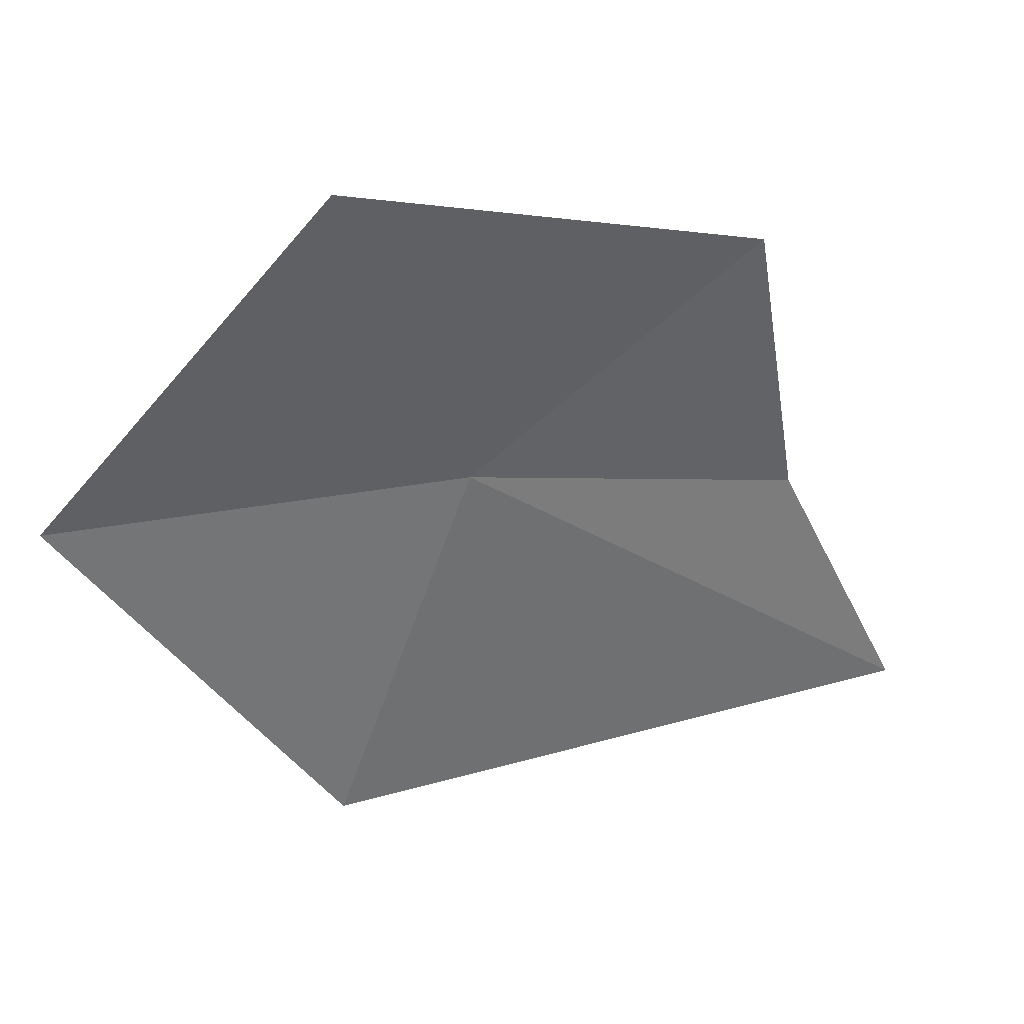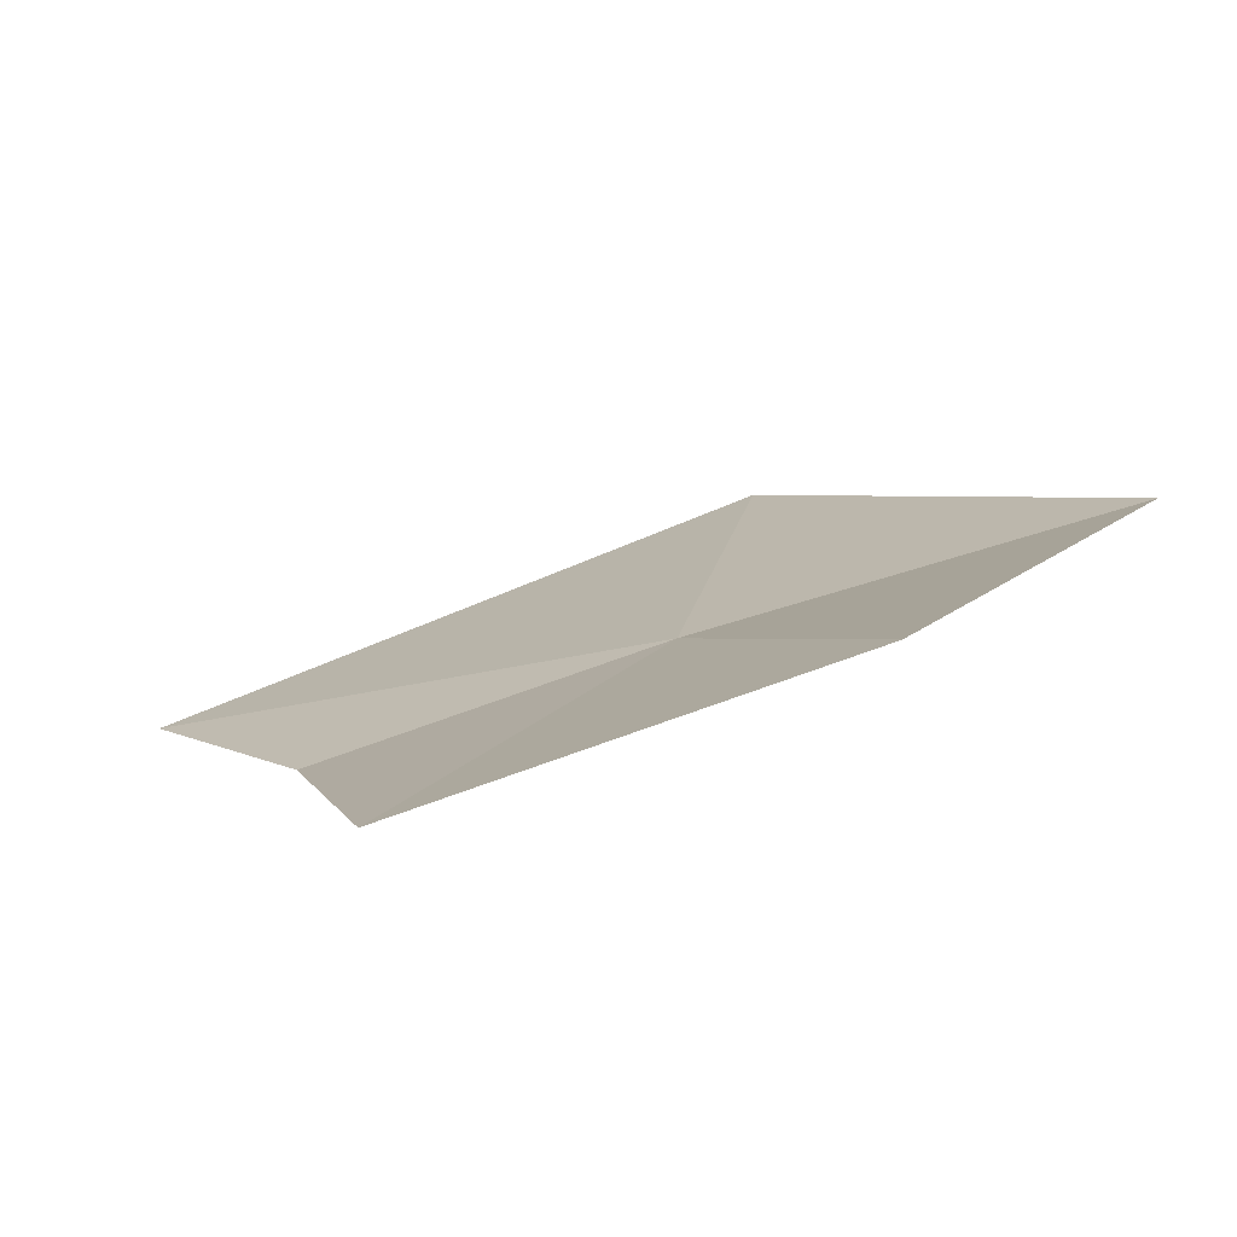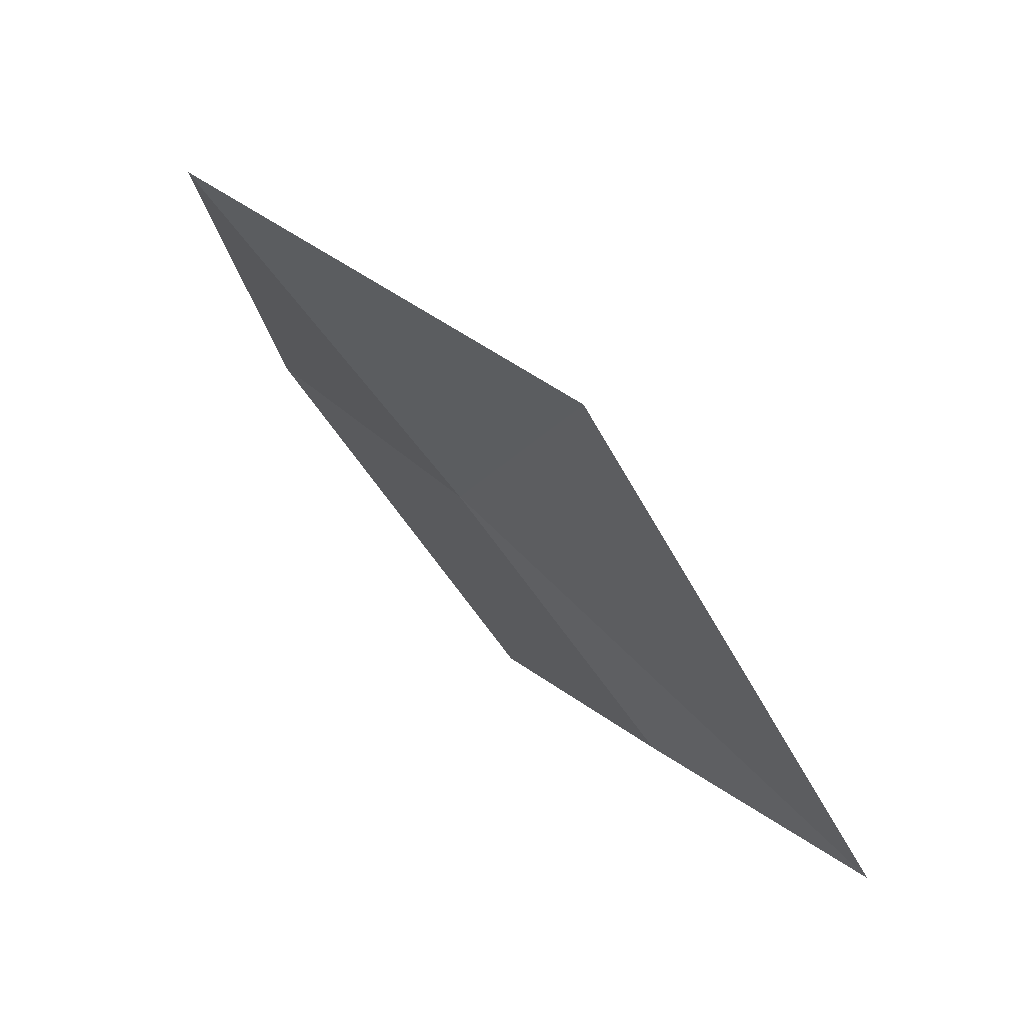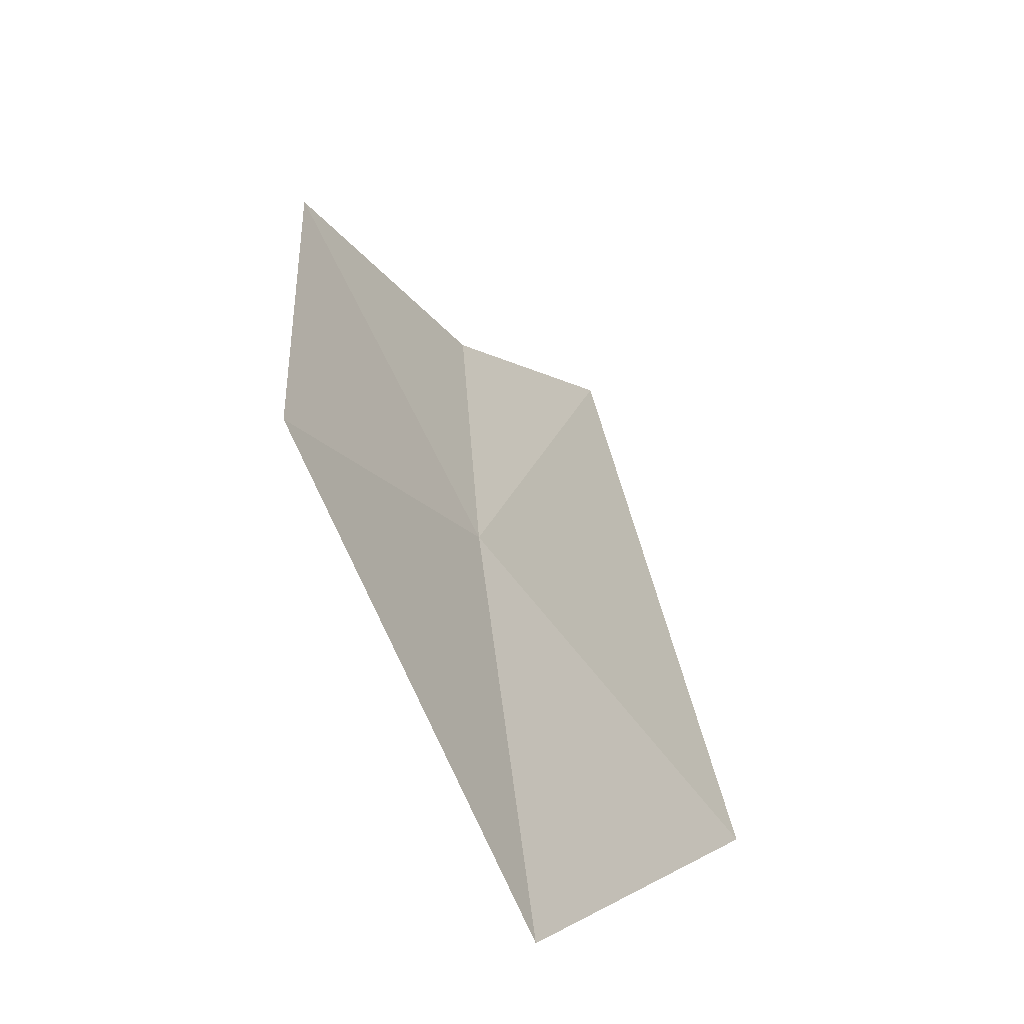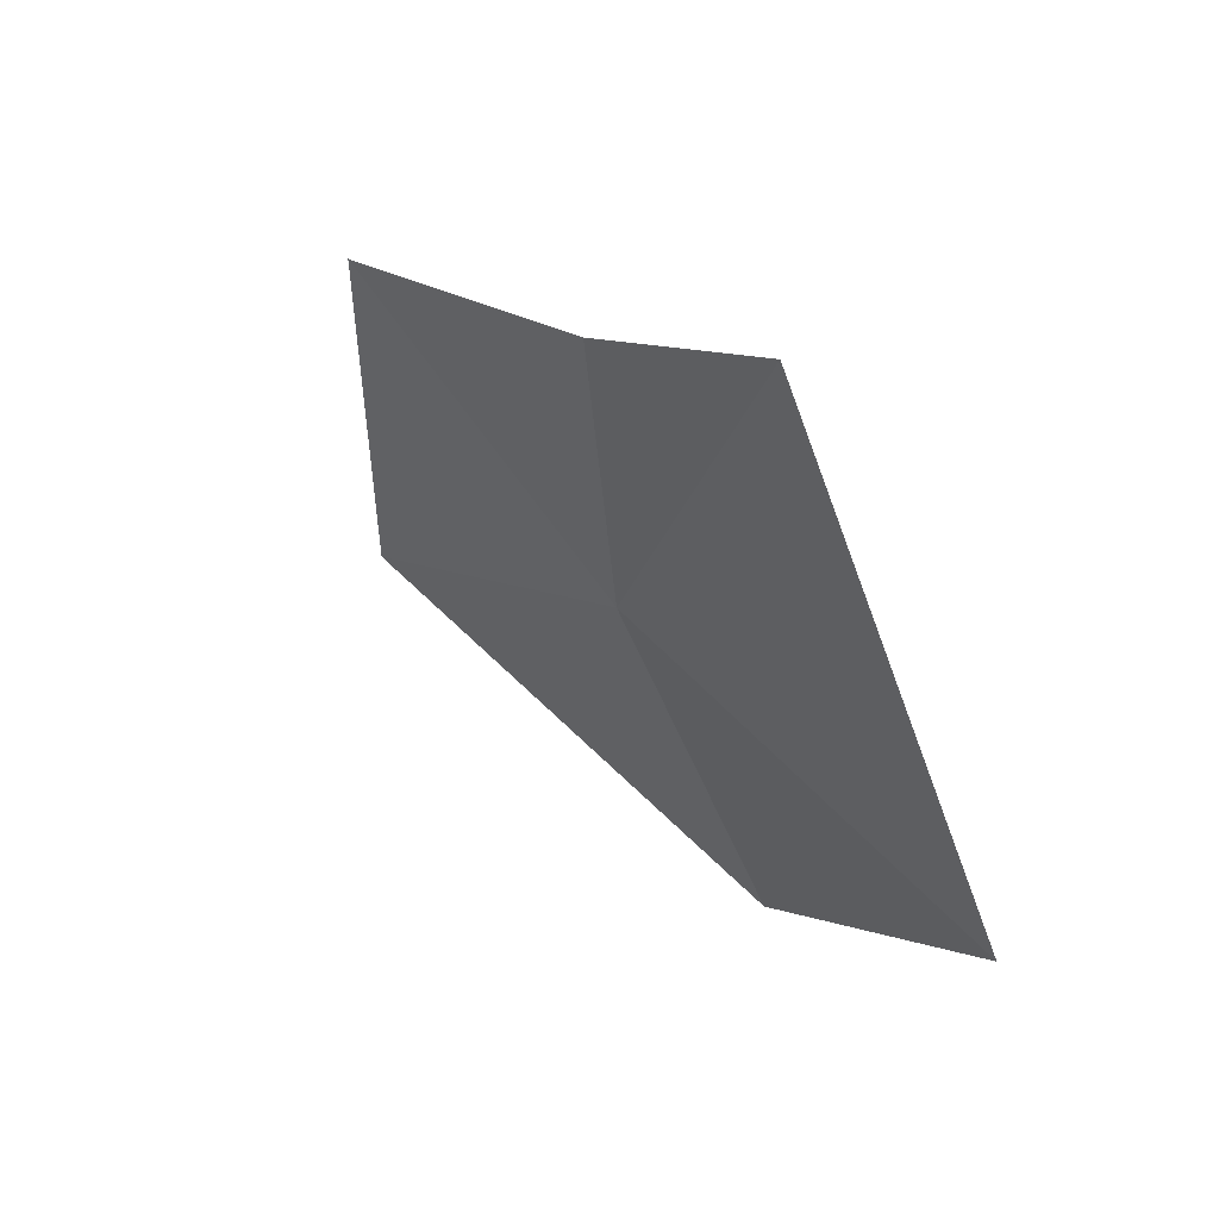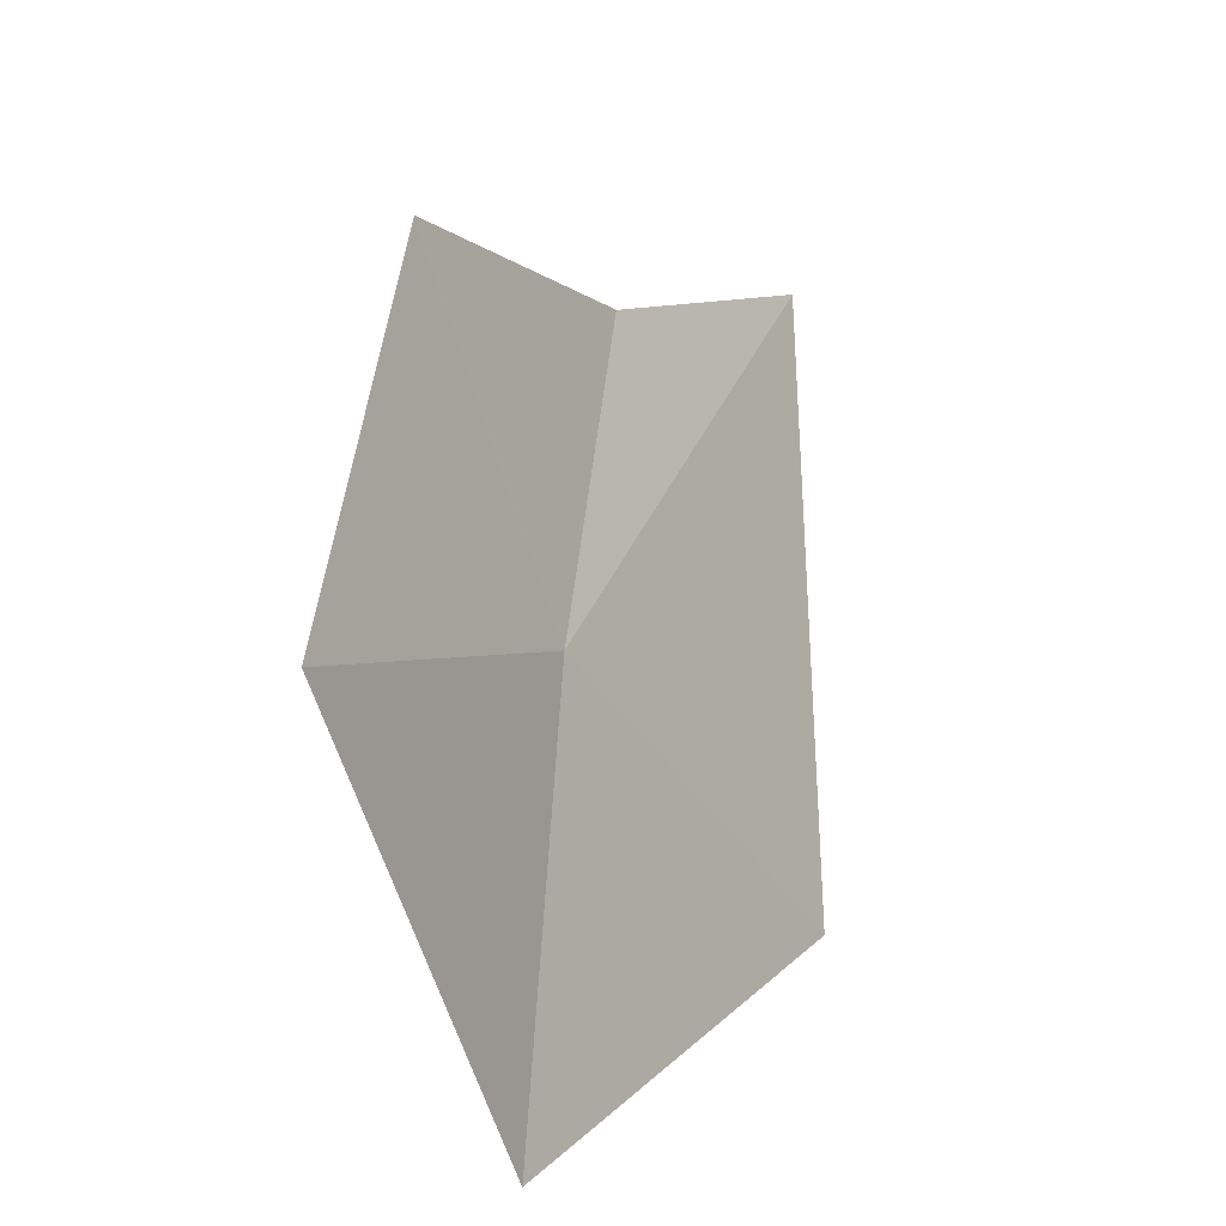
<metadata>
{"format":"obj","ext":"obj","renderer":"f3d","projection":"perspective","resolution":1024,"background":"white","views":[{"elev":72.0,"azim":-150.7,"up":"+Y"},{"elev":66.4,"azim":17.0,"up":"+Y"},{"elev":-58.9,"azim":160.0,"up":"+Y"},{"elev":50.4,"azim":119.1,"up":"+Y"},{"elev":-6.7,"azim":-70.6,"up":"+Z"},{"elev":75.8,"azim":130.4,"up":"+Y"}]}
</metadata>
<code>
v 8.666 2.522 46.14
v 9.954 2.411 45.2
v 9.336 3.648 46.45
v 8.641 1.309 45.03
v 8.081 3.206 47.2
v 6.991 1.503 46.54
v 7.657 2.27 46.8
f 1 2 3
f 1 3 5
f 1 6 4
f 1 5 7
f 1 7 6
f 1 4 2

</code>
